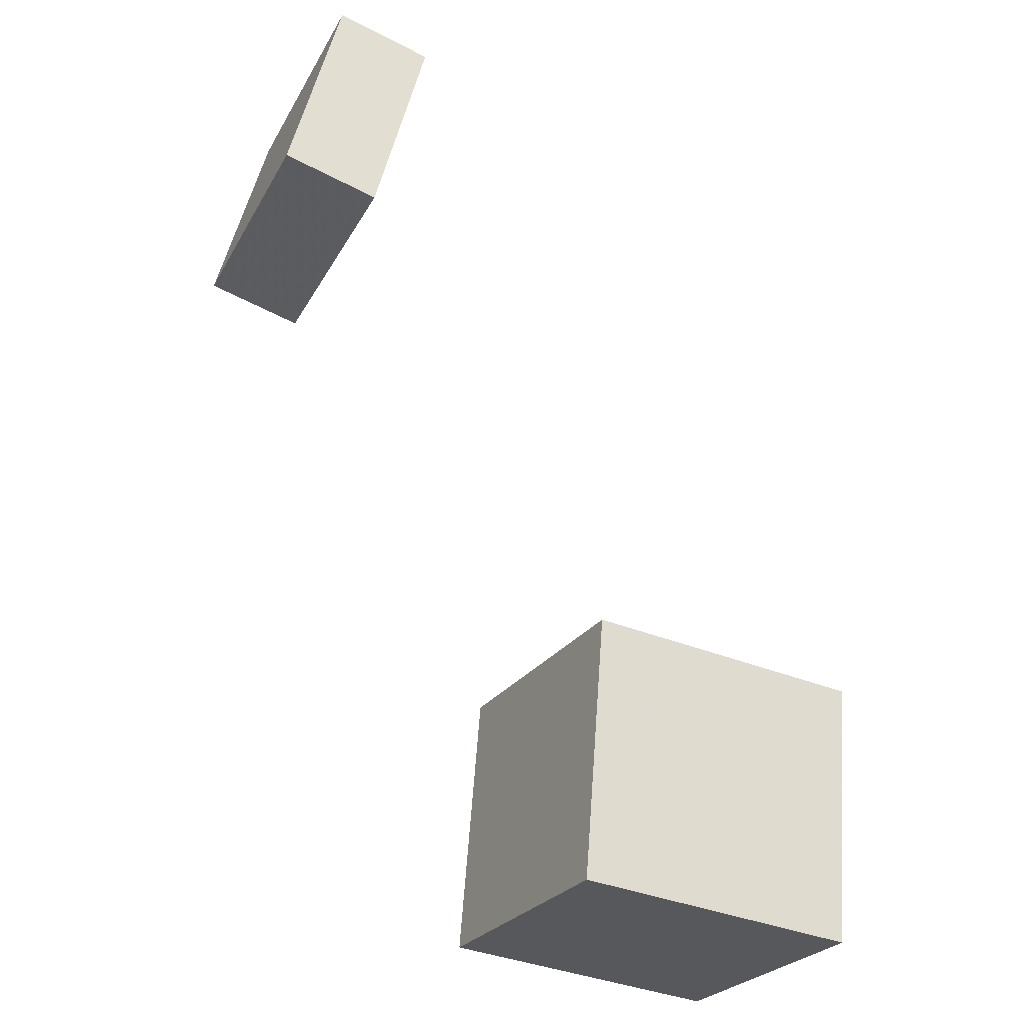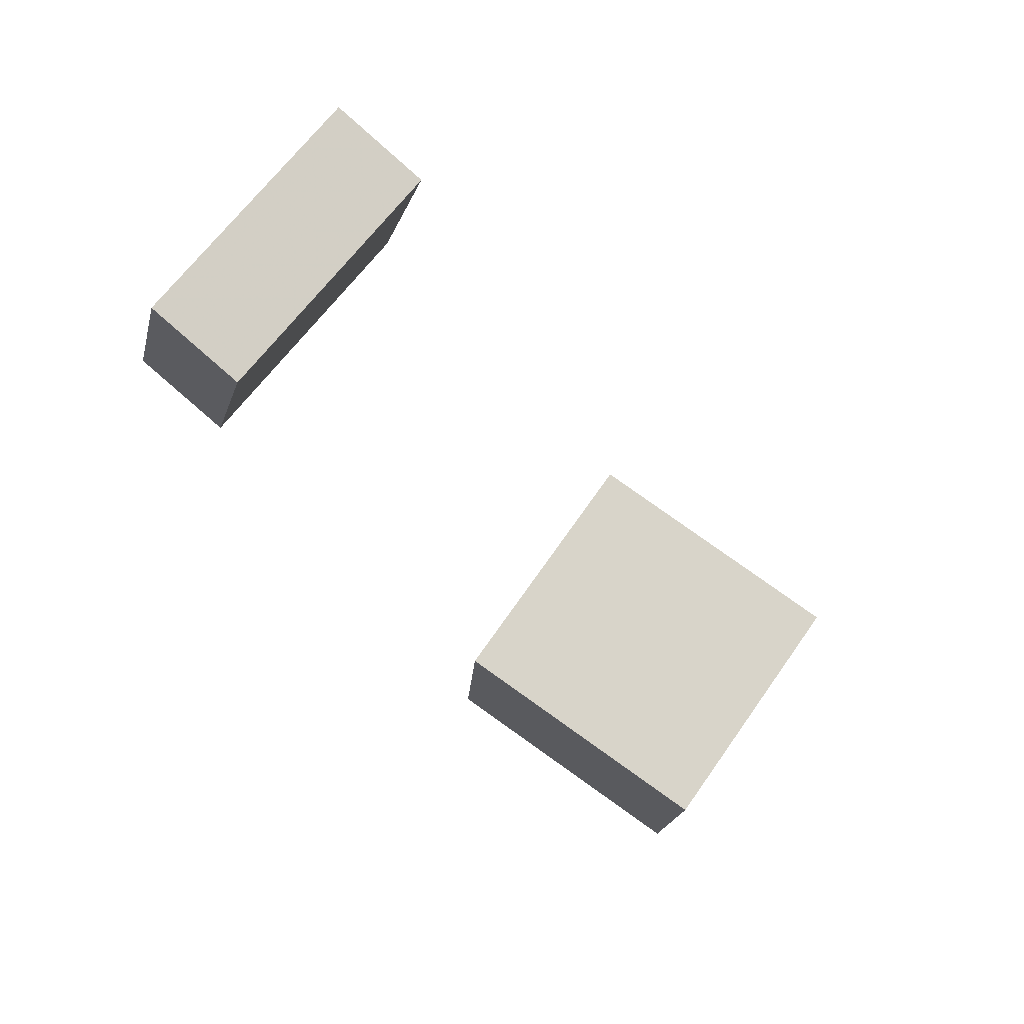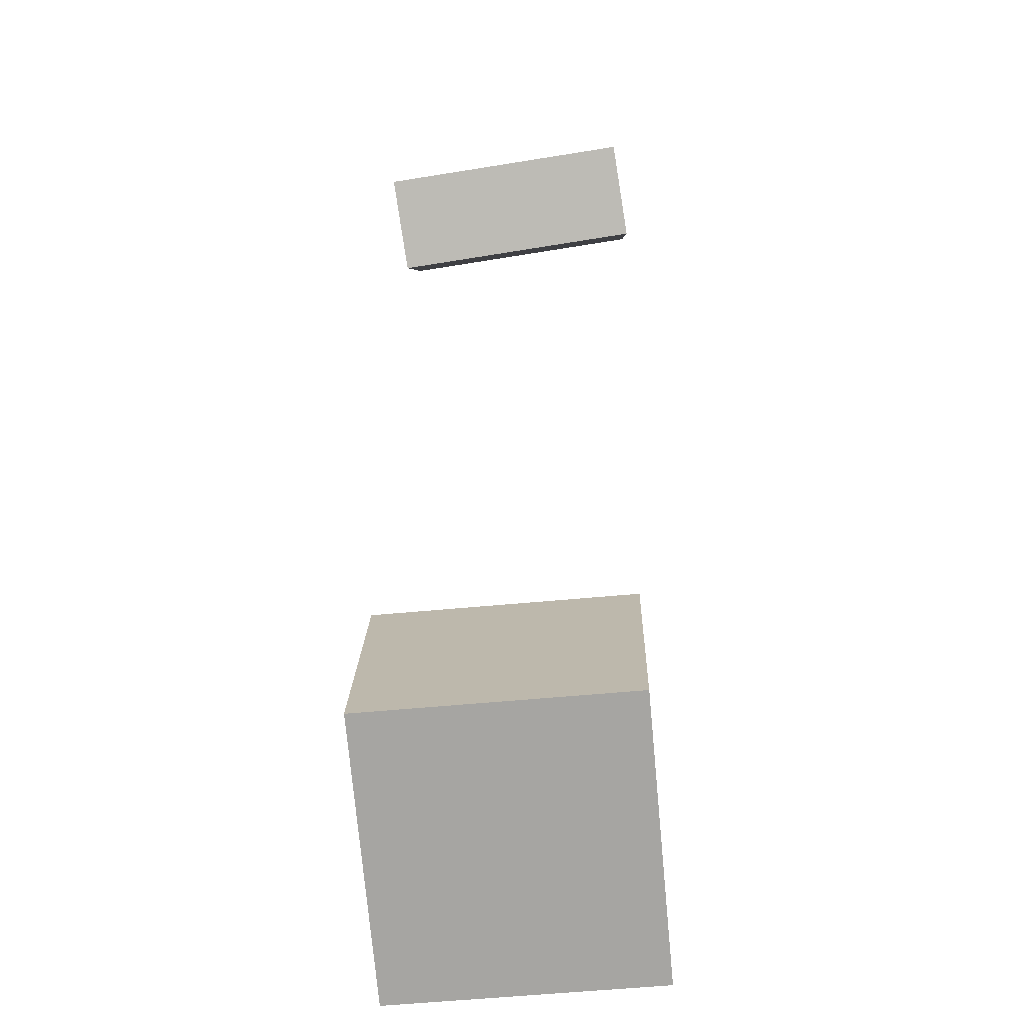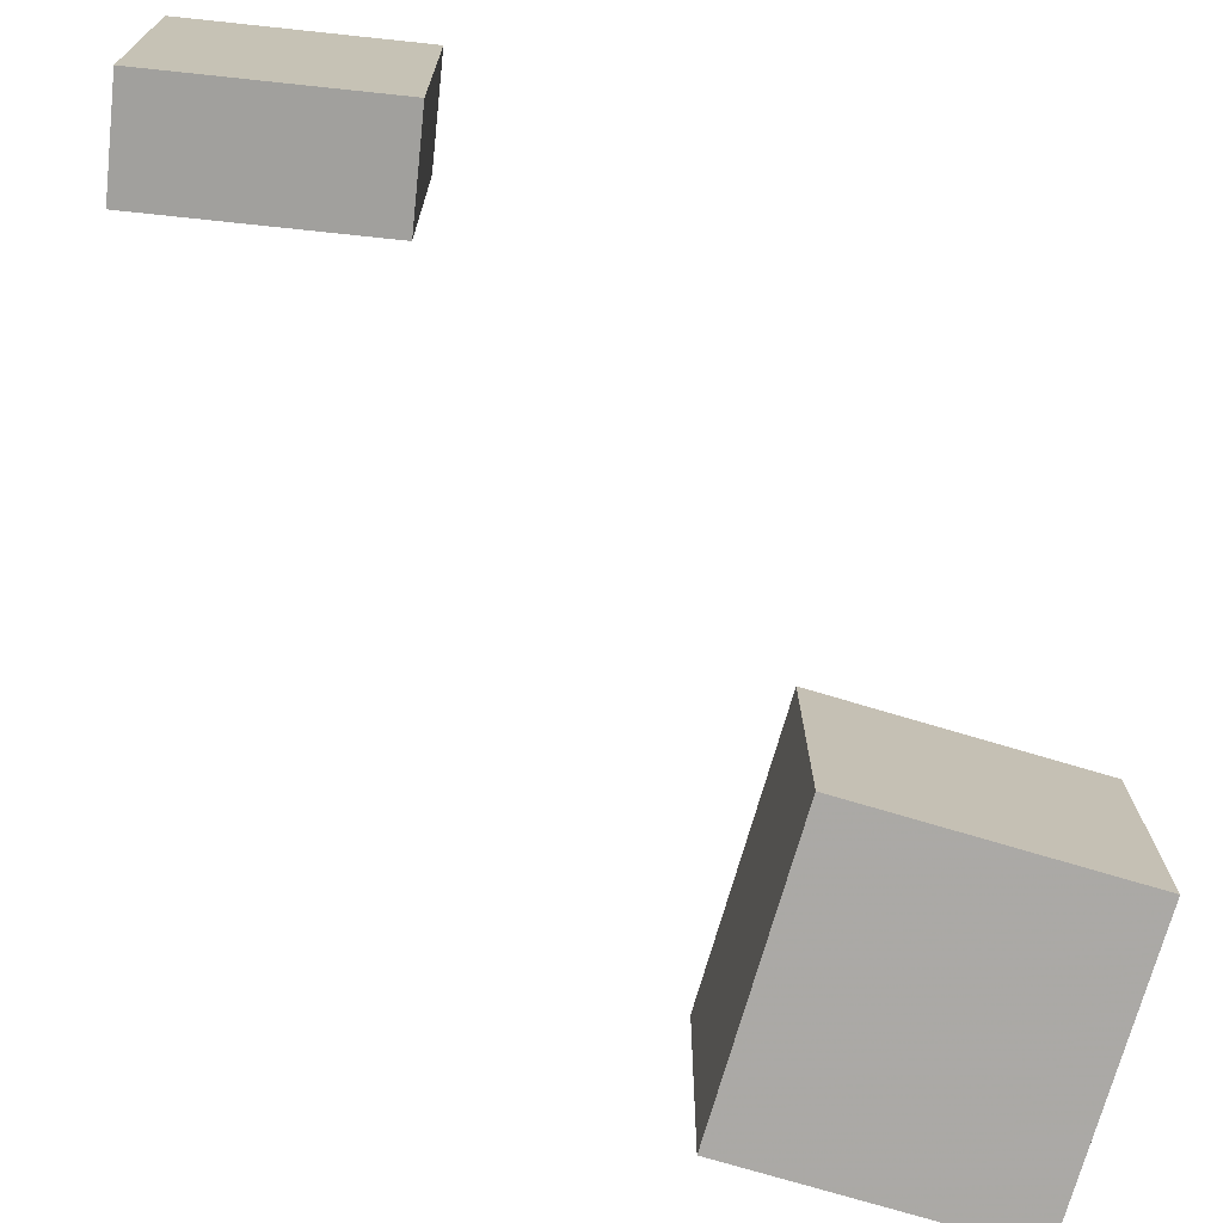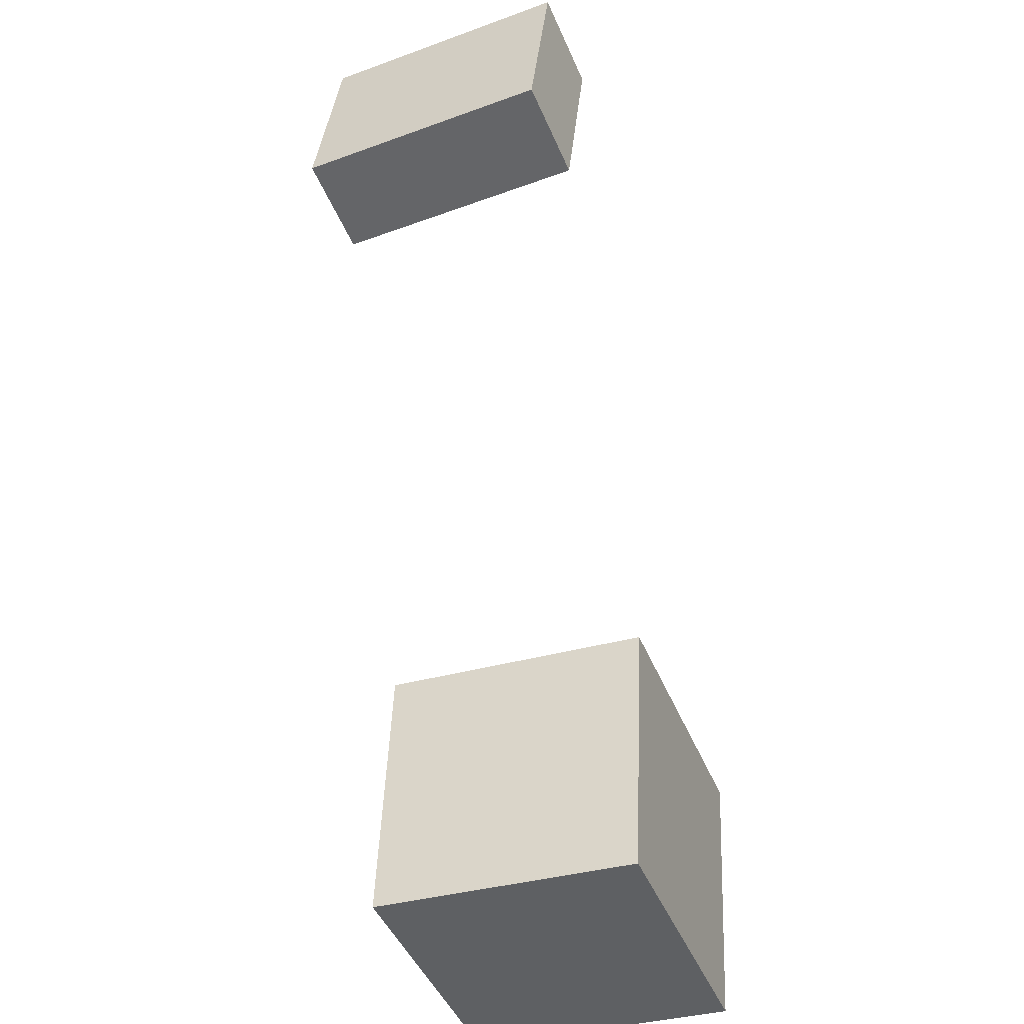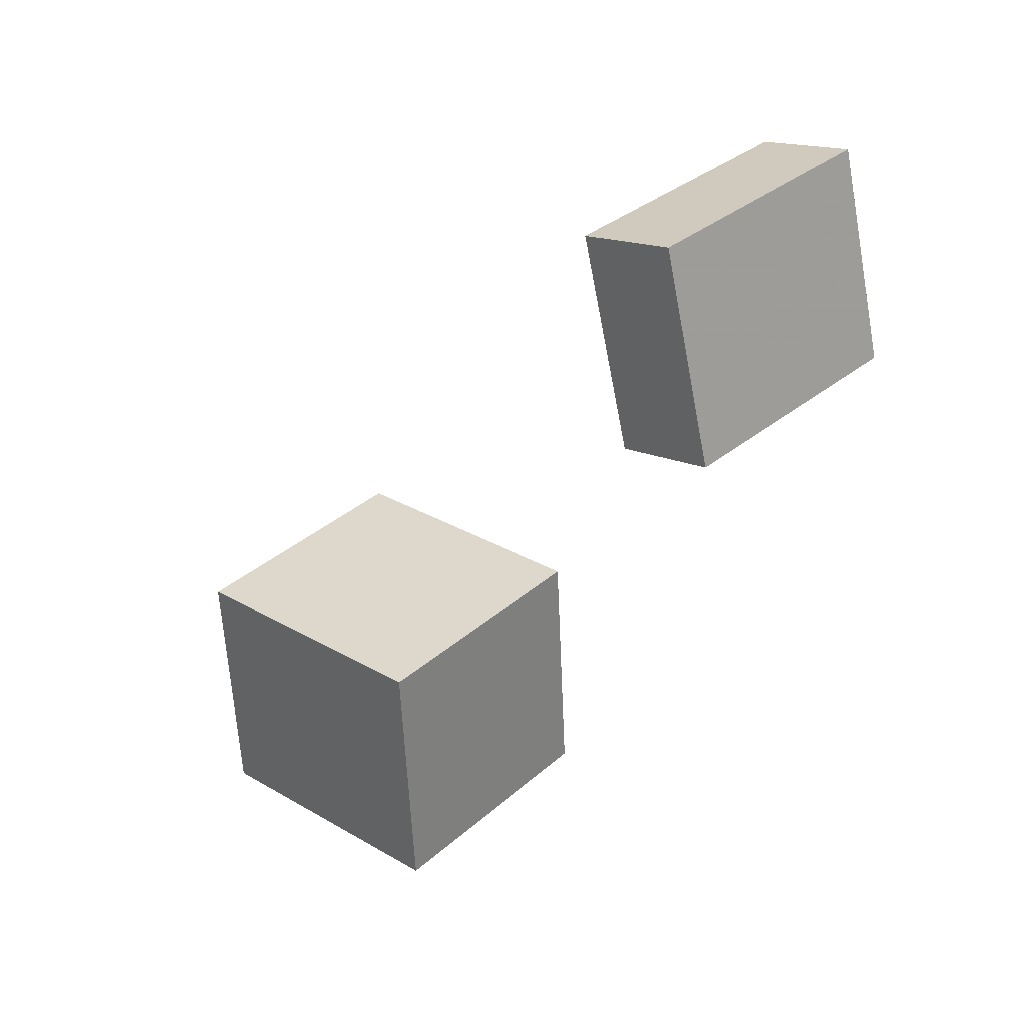
<metadata>
{"format":"obj","ext":"obj","renderer":"f3d","projection":"perspective","resolution":1024,"background":"white","views":[{"elev":-27.8,"azim":-25.7,"up":"+Y"},{"elev":72.5,"azim":36.9,"up":"+Y"},{"elev":-69.9,"azim":-82.9,"up":"+Y"},{"elev":-73.6,"azim":-110.6,"up":"+Z"},{"elev":-38.5,"azim":-67.6,"up":"+Y"},{"elev":35.8,"azim":-137.7,"up":"+Y"}]}
</metadata>
<code>
v -0.1133 0.1524 -0.0291
v -0.1163 0.1536 0.06316
v -0.1482 0.1614 -0.03035
v -0.1512 0.1627 0.06191
v -0.094 0.2267 -0.02946
v -0.09699 0.2279 0.0628
v -0.1289 0.2357 -0.03071
v -0.1319 0.2369 0.06155
f 1.0 7.0 5.0
f 1.0 3.0 7.0
f 1.0 4.0 3.0
f 1.0 2.0 4.0
f 3.0 8.0 7.0
f 3.0 4.0 8.0
f 5.0 7.0 8.0
f 5.0 8.0 6.0
f 1.0 5.0 6.0
f 1.0 6.0 2.0
f 2.0 6.0 8.0
f 2.0 8.0 4.0
v -0.02653 -0.09121 -0.05083
v -0.02362 -0.0931 0.04808
v -0.01921 0.007476 -0.04916
v -0.0163 0.005592 0.04974
v 0.0789 -0.09898 -0.05407
v 0.08181 -0.1009 0.04483
v 0.08622 -0.0002916 -0.05241
v 0.08913 -0.002175 0.0465
f 9.0 15.0 13.0
f 9.0 11.0 15.0
f 9.0 12.0 11.0
f 9.0 10.0 12.0
f 11.0 16.0 15.0
f 11.0 12.0 16.0
f 13.0 15.0 16.0
f 13.0 16.0 14.0
f 9.0 13.0 14.0
f 9.0 14.0 10.0
f 10.0 14.0 16.0
f 10.0 16.0 12.0

</code>
